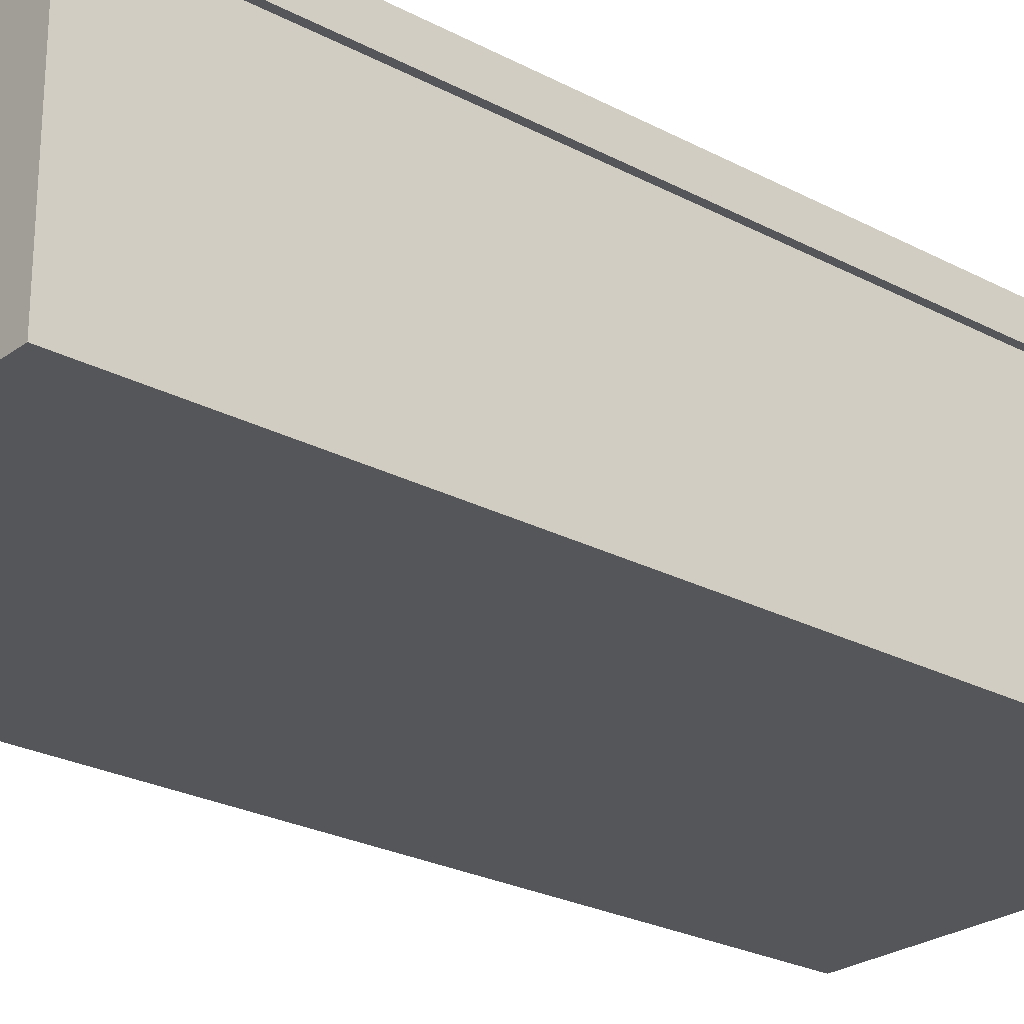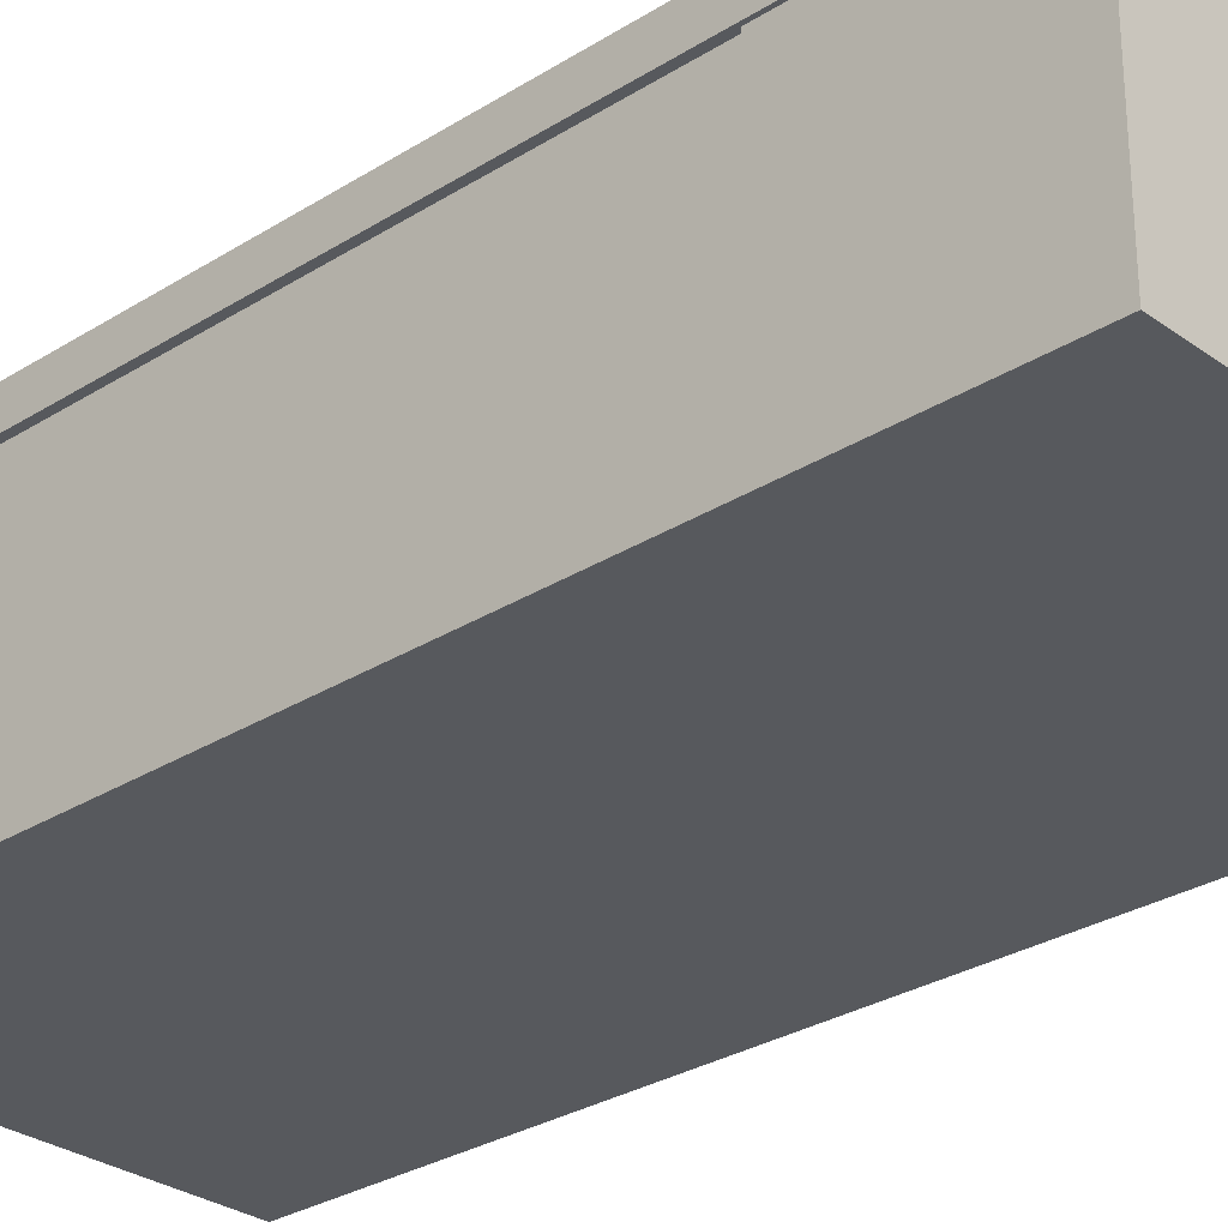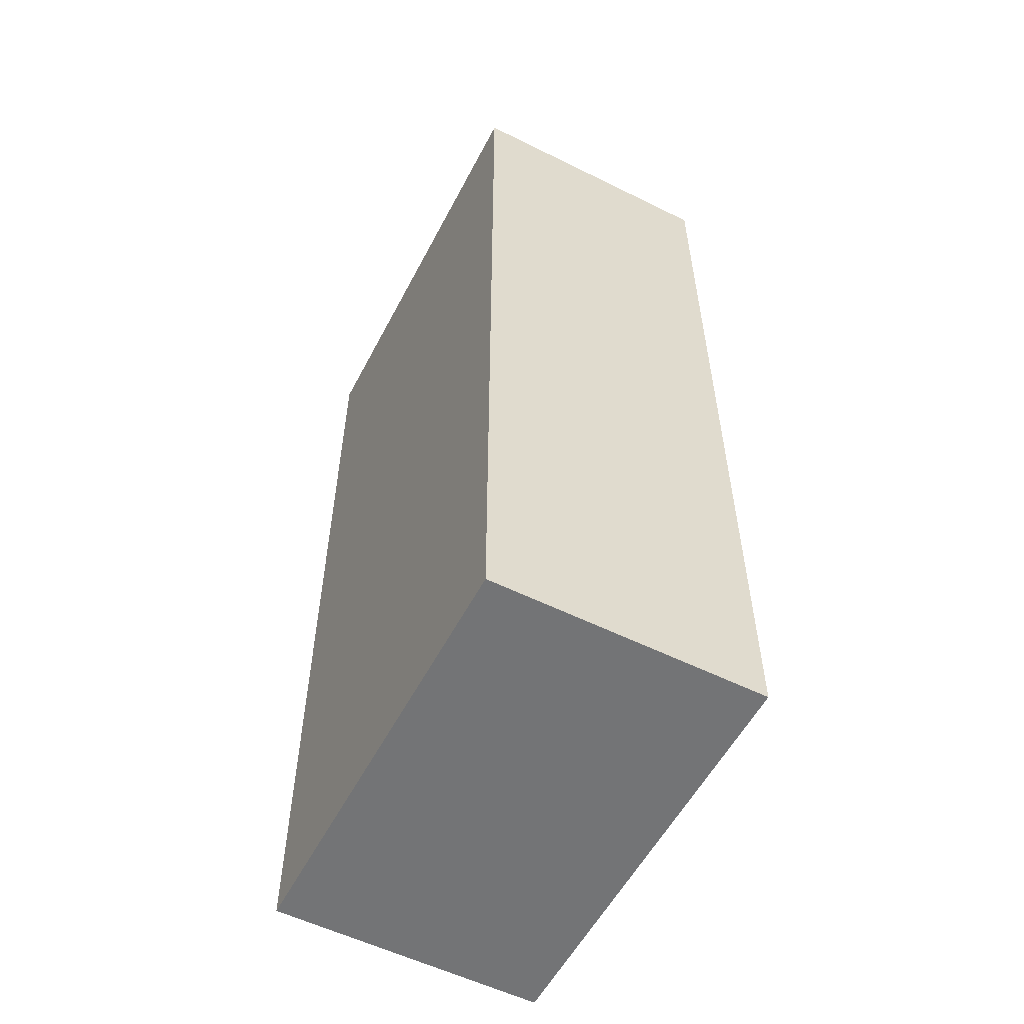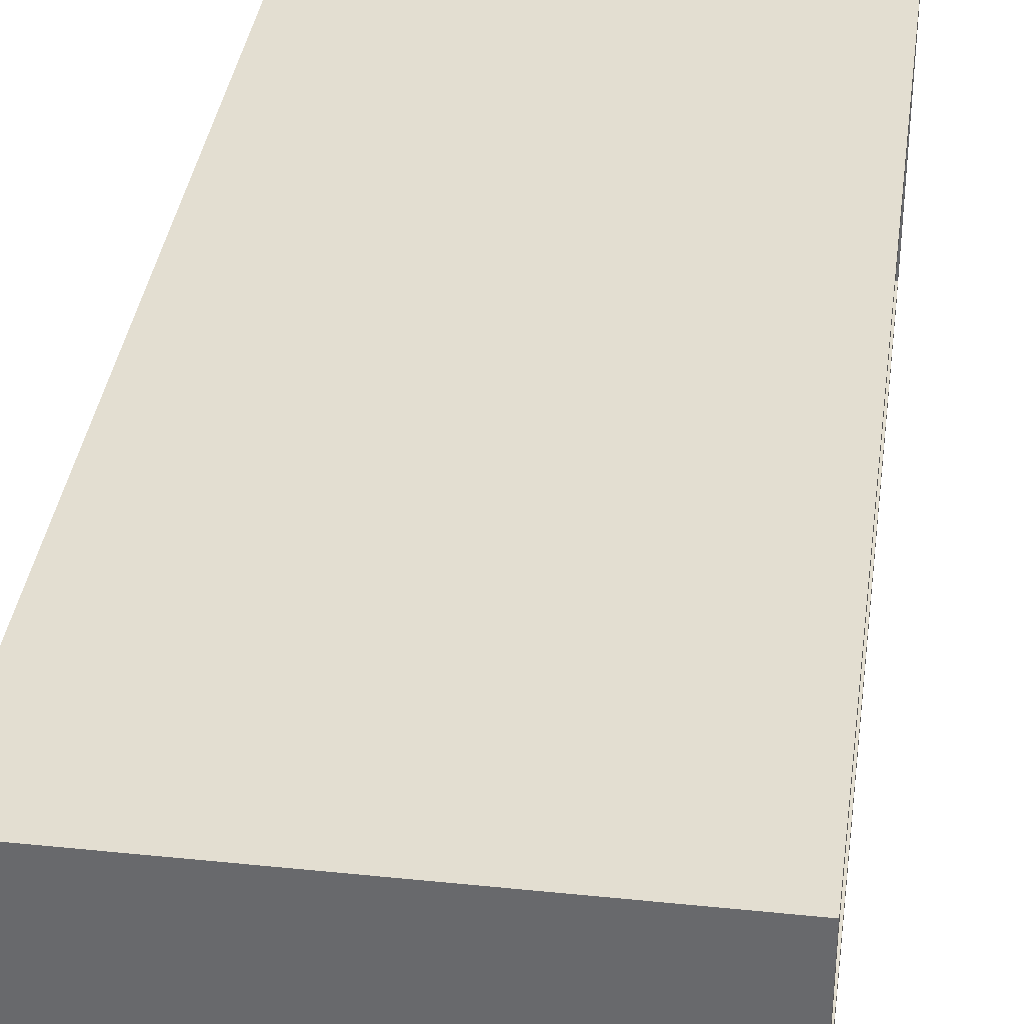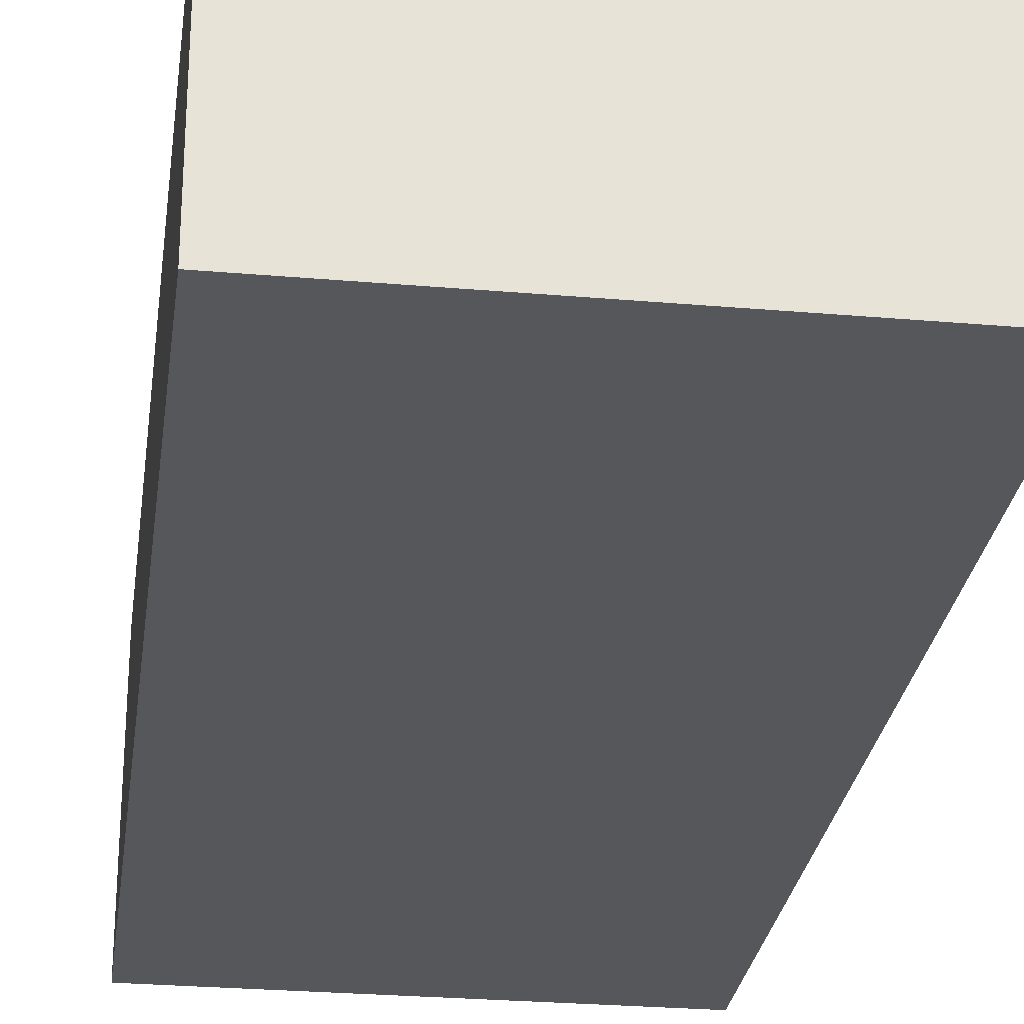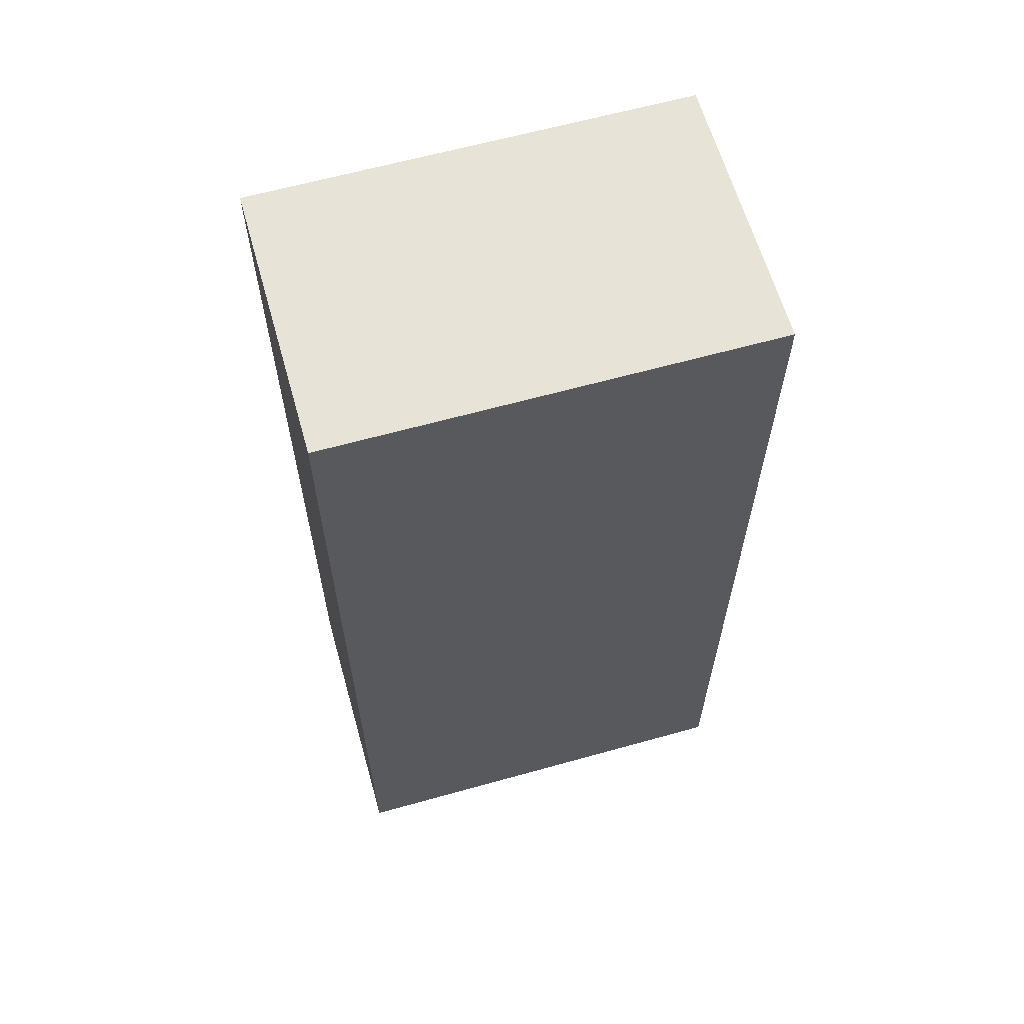
<metadata>
{"format":"obj","ext":"obj","renderer":"f3d","projection":"perspective","resolution":1024,"background":"white","views":[{"elev":-25.1,"azim":-130.6,"up":"+Z"},{"elev":-29.1,"azim":-46.9,"up":"+Z"},{"elev":-56.1,"azim":62.6,"up":"+Y"},{"elev":36.2,"azim":-172.3,"up":"+Z"},{"elev":-27.4,"azim":172.4,"up":"+Z"},{"elev":62.8,"azim":164.2,"up":"+Y"}]}
</metadata>
<code>
g RackServer_3
v -0.7745 2.303 0.371
v -0.7745 2.303 -0.3892
v -0.7745 3.41 -0.3892
v -0.7745 3.41 0.371
v -0.7745 1.197 0.371
v -0.7745 1.197 -0.3892
v -0.7745 2.303 -0.3892
v -0.7745 2.303 0.371
v -0.7745 0.09 0.371
v -0.7745 0.09 -0.3892
v -0.7745 1.197 -0.3892
v -0.7745 1.197 0.371
v -0.7797 0.5885 0.3831
v -0.7797 0.5885 -0.3767
v -0.7797 0.7407 -0.3767
v -0.7797 0.7407 0.3831
v -0.7797 0.4267 0.3831
v -0.7797 0.4267 -0.3767
v -0.7797 0.579 -0.3767
v -0.7797 0.579 0.3831
v -0.7797 0.265 0.3831
v -0.7797 0.265 -0.3767
v -0.7797 0.4172 -0.3767
v -0.7797 0.4172 0.3831
v -0.7797 0.1033 0.3831
v -0.7797 0.1033 -0.3767
v -0.7797 0.2555 -0.3767
v -0.7797 0.2555 0.3831
v -0.7915 3.5 0.5
v 0.7915 3.5 0.5
v 0.7915 1.192e-09 0.5
v -0.7915 -7.592e-17 0.5
v -0.7915 3.5 -0.5
v 0.7915 3.5 -0.5
v 0.7915 3.5 0.5
v -0.7915 3.5 0.5
v -0.7915 -7.592e-17 -0.5
v 0.7915 1.192e-09 -0.5
v 0.7915 3.5 -0.5
v -0.7915 3.5 -0.5
v -0.7915 -7.592e-17 0.5
v 0.7915 1.192e-09 0.5
v 0.7915 1.192e-09 -0.5
v -0.7915 -7.592e-17 -0.5
v 0.7915 1.192e-09 0.5
v 0.7915 3.5 0.5
v 0.7915 3.5 -0.5
v 0.7915 1.192e-09 -0.5
v -0.766 3.41 -0.3801
v -0.766 3.41 0.3801
v -0.766 0.09 0.3801
v -0.766 0.09 -0.3801
v -0.7915 3.41 -0.3801
v -0.766 3.41 -0.3801
v -0.766 0.09 -0.3801
v -0.7915 0.09 -0.3801
v -0.7915 0.09 -0.3801
v -0.766 0.09 -0.3801
v -0.766 0.09 0.3801
v -0.7915 0.09 0.3801
v -0.7915 0.09 0.3801
v -0.766 0.09 0.3801
v -0.766 3.41 0.3801
v -0.7915 3.41 0.3801
v -0.7915 3.41 0.3801
v -0.766 3.41 0.3801
v -0.766 3.41 -0.3801
v -0.7915 3.41 -0.3801
v -0.7915 3.5 -0.5
v -0.7915 3.41 -0.3801
v -0.7915 0.09 -0.3801
v -0.7915 -7.592e-17 -0.5
v -0.7915 3.5 0.5
v -0.7915 0.09 0.3801
v -0.7915 3.41 0.3801
v -0.7915 -7.592e-17 0.5
g RackServer_3_0
f 3 2 1
f 4 3 1
f 7 6 5
f 8 7 5
f 11 10 9
f 12 11 9
g RackServer_3_1
f 15 14 13
f 16 15 13
f 19 18 17
f 20 19 17
f 23 22 21
f 24 23 21
f 27 26 25
f 28 27 25
f 31 30 29
f 32 31 29
f 35 34 33
f 36 35 33
f 39 38 37
f 40 39 37
f 43 42 41
f 44 43 41
f 47 46 45
f 48 47 45
f 51 50 49
f 52 51 49
f 55 54 53
f 56 55 53
f 59 58 57
f 60 59 57
f 63 62 61
f 64 63 61
f 67 66 65
f 68 67 65
f 71 70 69
f 72 71 69
f 69 70 73
f 74 71 72
f 70 75 73
f 76 74 72
f 73 75 76
f 75 74 76

</code>
